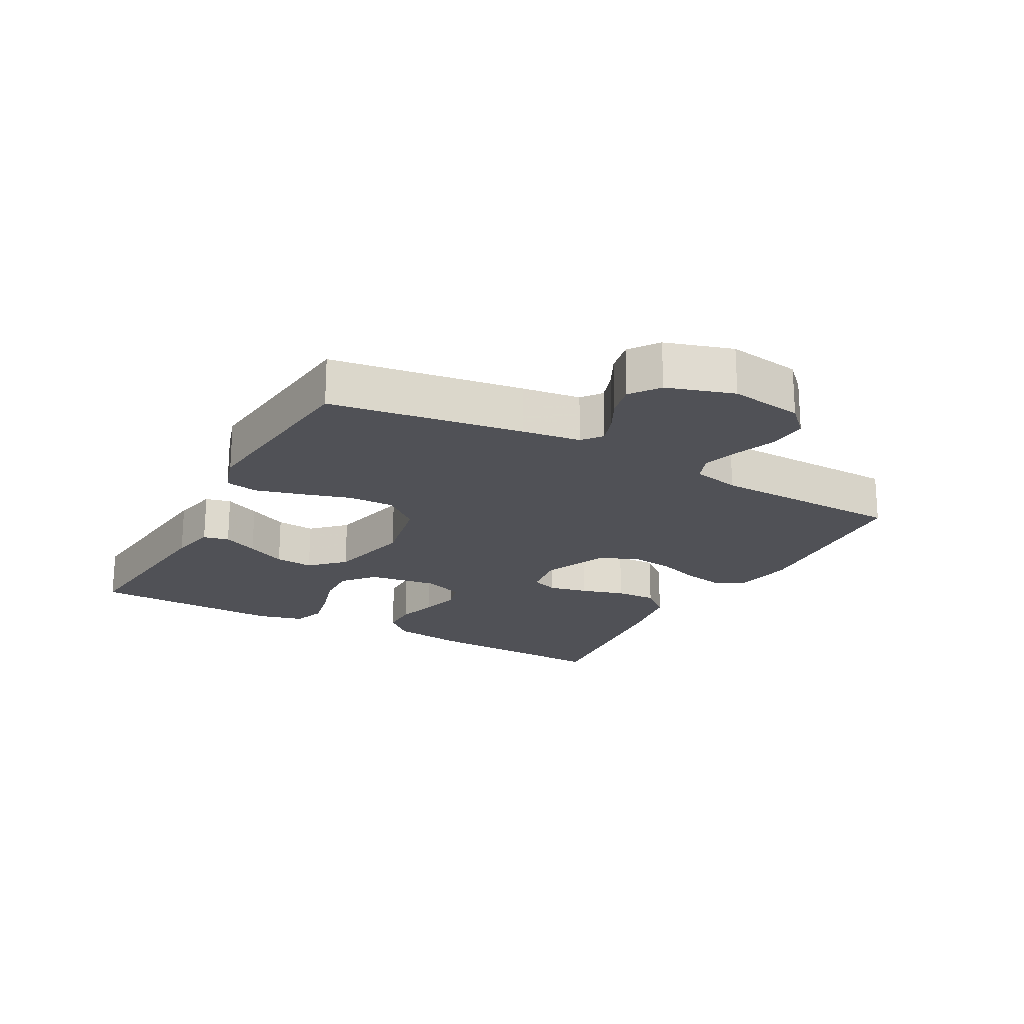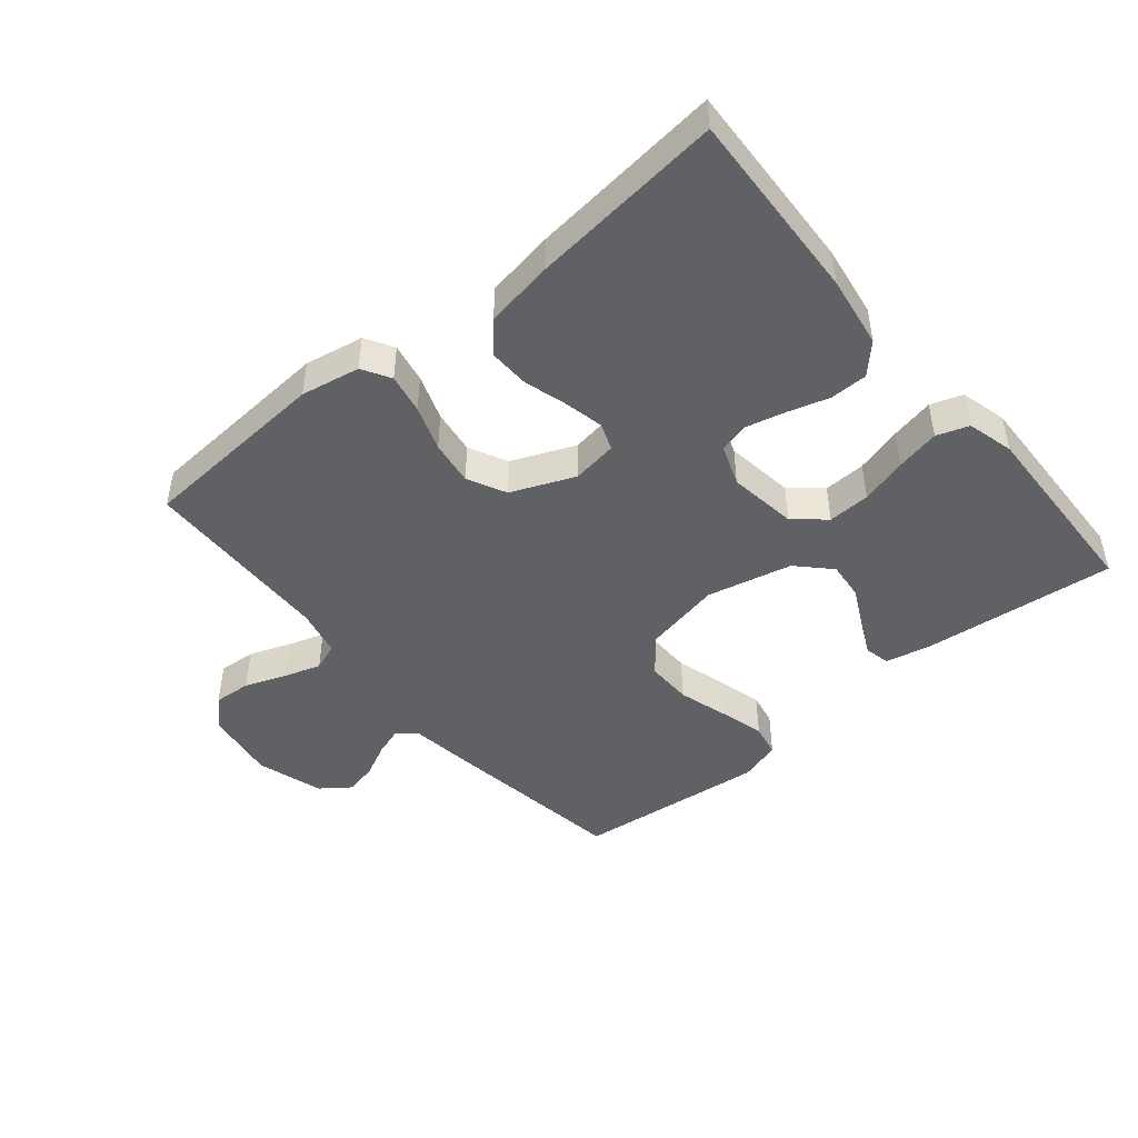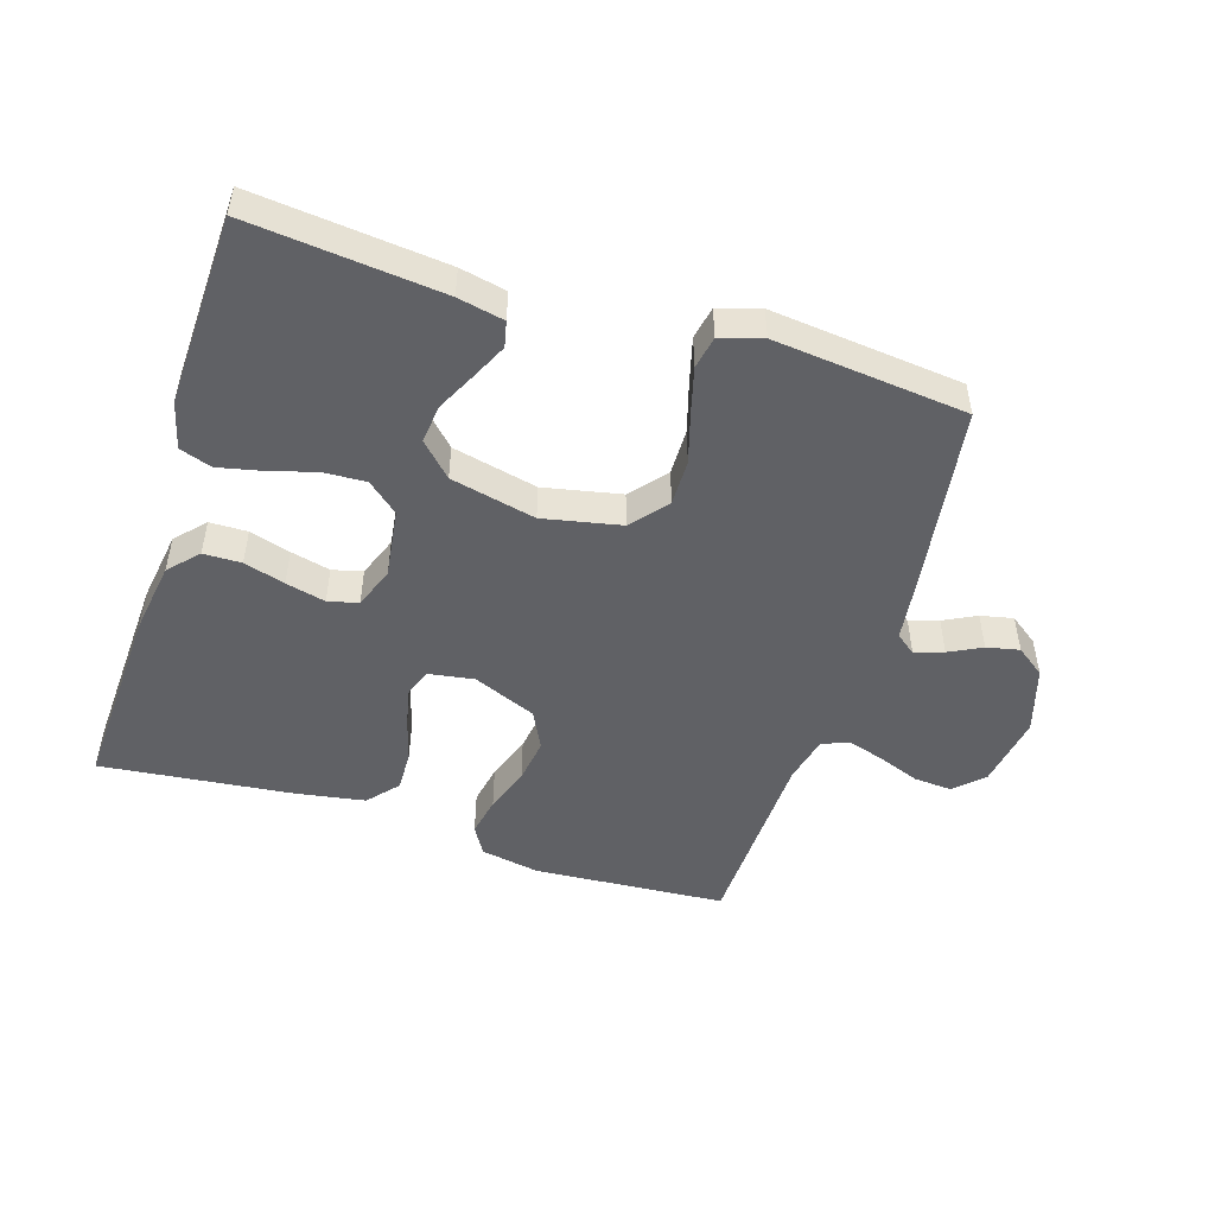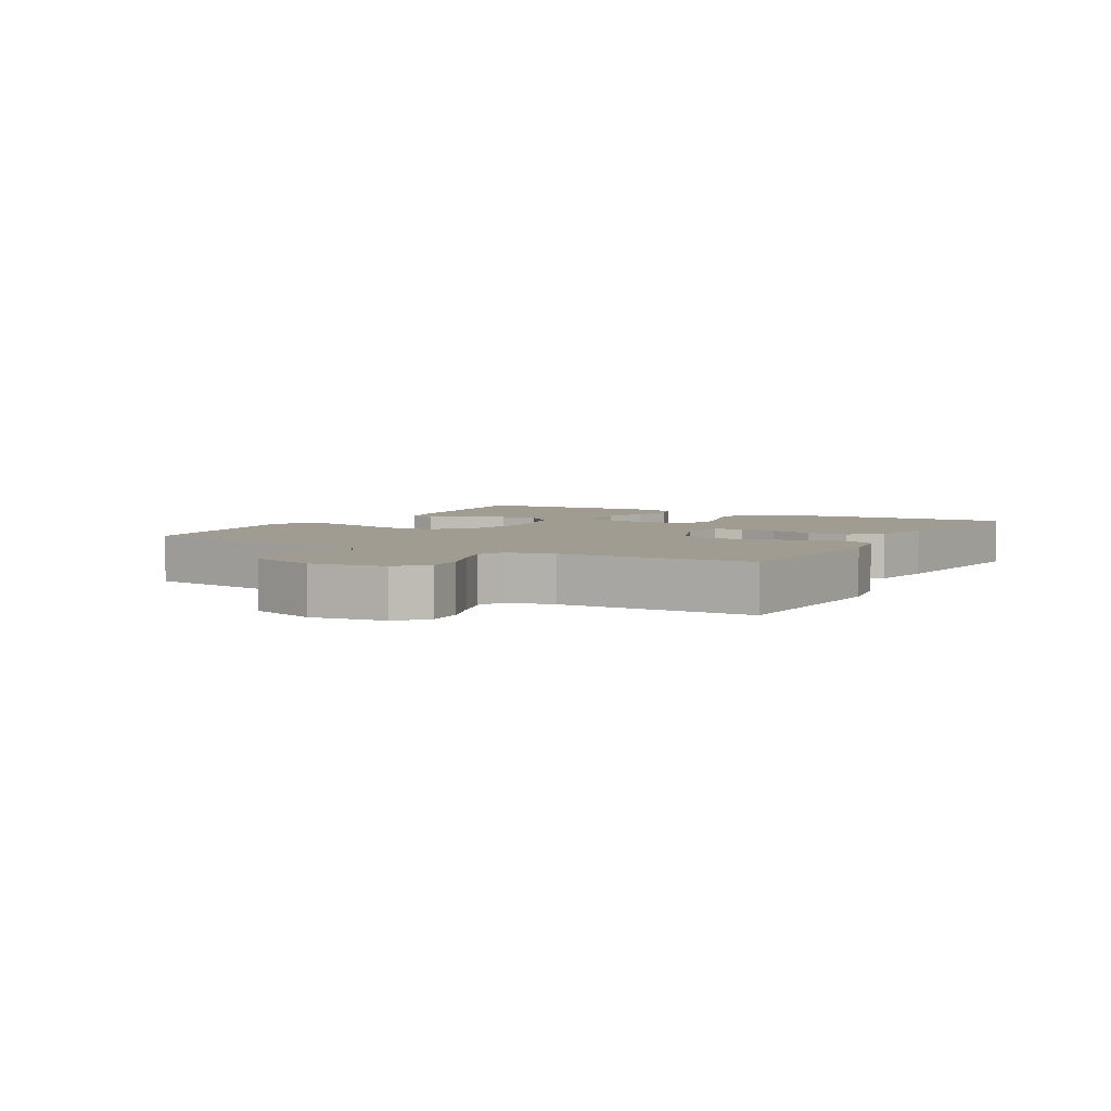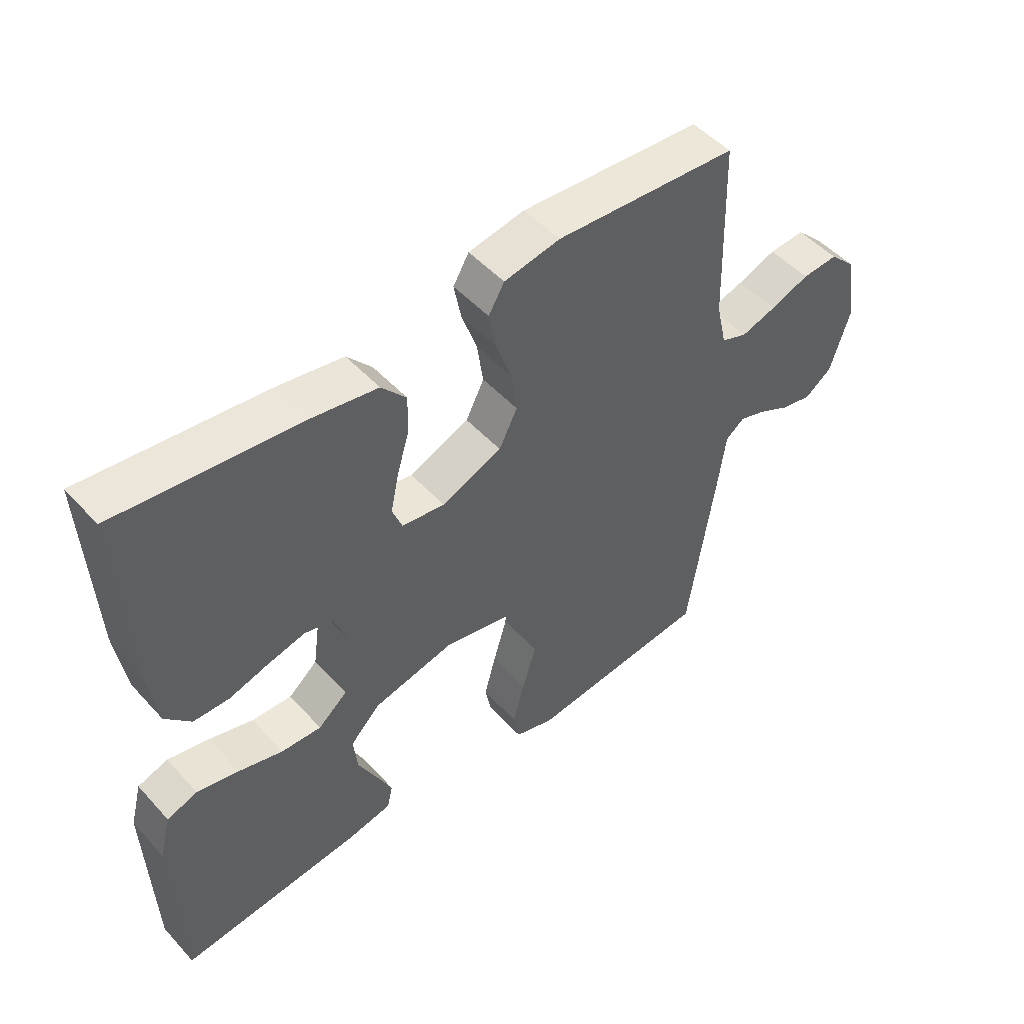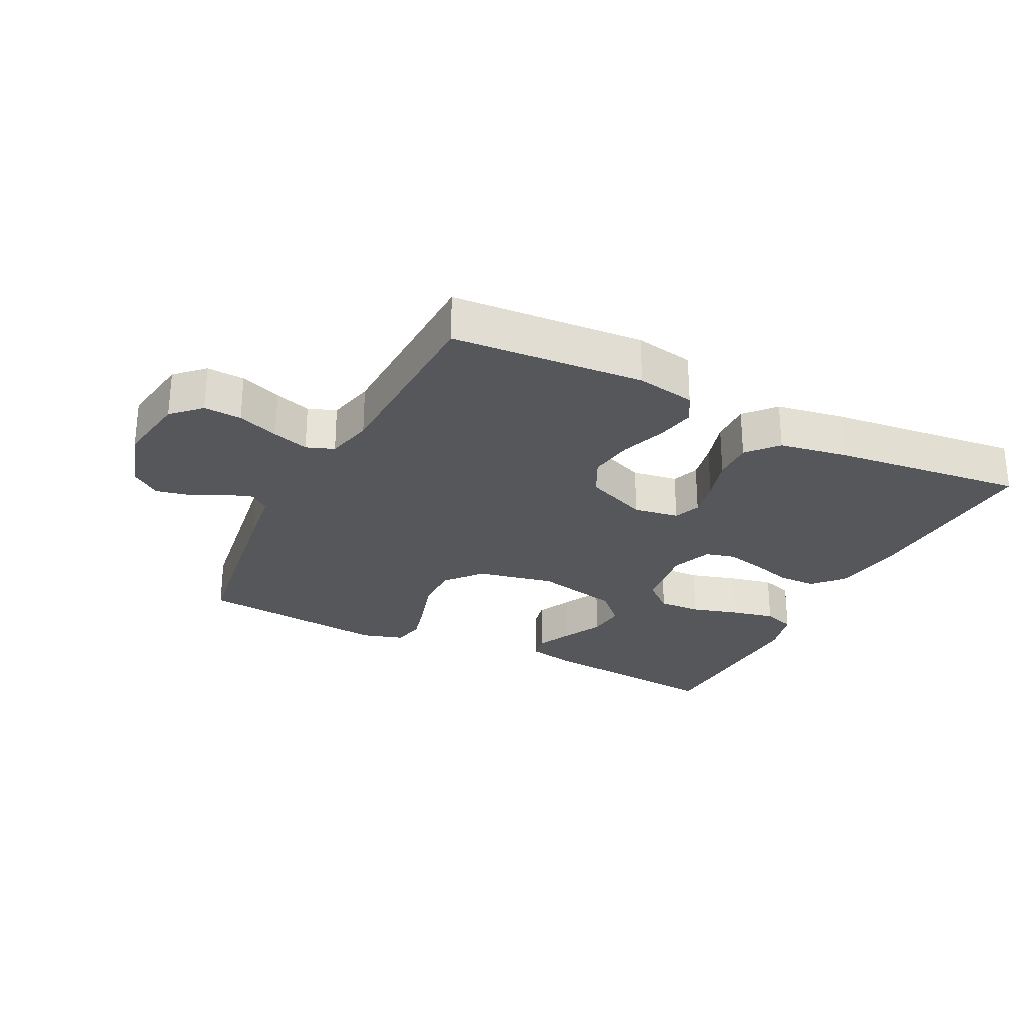
<metadata>
{"format":"obj","ext":"obj","renderer":"f3d","projection":"perspective","resolution":1024,"background":"white","views":[{"elev":-20.3,"azim":-118.5,"up":"+Y"},{"elev":-46.2,"azim":39.7,"up":"+Y"},{"elev":-49.4,"azim":162.4,"up":"+Y"},{"elev":4.5,"azim":-60.4,"up":"+Y"},{"elev":49.6,"azim":139.6,"up":"+Z"},{"elev":-27.1,"azim":-26.6,"up":"+Y"}]}
</metadata>
<code>
v 0.5 0.07 0.5
v 0.486 0.07 0.2
v 0.469 0.07 0.088
v 0.427 0.07 0.043
v 0.368 0.07 0.042
v 0.304 0.07 0.061
v 0.242 0.07 0.076
v 0.195 0.07 0.064
v 0.171 0.07 0
v 0.186 0.07 -0.108
v 0.234 0.07 -0.149
v 0.3 0.07 -0.146
v 0.373 0.07 -0.125
v 0.441 0.07 -0.11
v 0.491 0.07 -0.127
v 0.51 0.07 -0.2
v 0.5 0.07 -0.5
v 0.2 0.07 -0.47
v 0.128 0.07 -0.455
v 0.119 0.07 -0.415
v 0.145 0.07 -0.36
v 0.176 0.07 -0.298
v 0.182 0.07 -0.238
v 0.133 0.07 -0.188
v 0 0.07 -0.158
v -0.121 0.07 -0.183
v -0.168 0.07 -0.239
v -0.167 0.07 -0.311
v -0.144 0.07 -0.389
v -0.125 0.07 -0.46
v -0.135 0.07 -0.511
v -0.2 0.07 -0.531
v -0.5 0.07 -0.5
v -0.544 0.07 -0.2
v -0.556 0.07 -0.109
v -0.587 0.07 -0.085
v -0.632 0.07 -0.1
v -0.683 0.07 -0.126
v -0.734 0.07 -0.137
v -0.779 0.07 -0.104
v -0.811 0.07 0
v -0.793 0.07 0.114
v -0.75 0.07 0.156
v -0.691 0.07 0.152
v -0.627 0.07 0.128
v -0.569 0.07 0.11
v -0.526 0.07 0.126
v -0.509 0.07 0.2
v -0.5 0.07 0.5
v -0.2 0.07 0.521
v -0.108 0.07 0.504
v -0.082 0.07 0.46
v -0.094 0.07 0.398
v -0.119 0.07 0.327
v -0.129 0.07 0.257
v -0.099 0.07 0.197
v 0 0.07 0.156
v 0.071 0.07 0.167
v 0.087 0.07 0.209
v 0.074 0.07 0.27
v 0.054 0.07 0.338
v 0.052 0.07 0.402
v 0.093 0.07 0.449
v 0.2 0.07 0.467
v 0.5 0 0.5
v 0.486 0 0.2
v 0.469 0 0.088
v 0.427 0 0.043
v 0.368 0 0.042
v 0.304 0 0.061
v 0.242 0 0.076
v 0.195 0 0.064
v 0.171 0 0
v 0.186 0 -0.108
v 0.234 0 -0.149
v 0.3 0 -0.146
v 0.373 0 -0.125
v 0.441 0 -0.11
v 0.491 0 -0.127
v 0.51 0 -0.2
v 0.5 0 -0.5
v 0.2 0 -0.47
v 0.128 0 -0.455
v 0.119 0 -0.415
v 0.145 0 -0.36
v 0.176 0 -0.298
v 0.182 0 -0.238
v 0.133 0 -0.188
v 0 0 -0.158
v -0.121 0 -0.183
v -0.168 0 -0.239
v -0.167 0 -0.311
v -0.144 0 -0.389
v -0.125 0 -0.46
v -0.135 0 -0.511
v -0.2 0 -0.531
v -0.5 0 -0.5
v -0.544 0 -0.2
v -0.556 0 -0.109
v -0.587 0 -0.085
v -0.632 0 -0.1
v -0.683 0 -0.126
v -0.734 0 -0.137
v -0.779 0 -0.104
v -0.811 0 0
v -0.793 0 0.114
v -0.75 0 0.156
v -0.691 0 0.152
v -0.627 0 0.128
v -0.569 0 0.11
v -0.526 0 0.126
v -0.509 0 0.2
v -0.5 0 0.5
v -0.2 0 0.521
v -0.108 0 0.504
v -0.082 0 0.46
v -0.094 0 0.398
v -0.119 0 0.327
v -0.129 0 0.257
v -0.099 0 0.197
v 0 0 0.156
v 0.071 0 0.167
v 0.087 0 0.209
v 0.074 0 0.27
v 0.054 0 0.338
v 0.052 0 0.402
v 0.093 0 0.449
v 0.2 0 0.467
f 60 61 62 63
f 59 60 63 64
f 58 59 64 1
f 51 52 53 54
f 51 54 55
f 48 49 50 51
f 47 48 51 55
f 46 47 55 56
f 42 43 44 45
f 42 45 46
f 41 42 46
f 37 38 39 40
f 36 37 40 41
f 32 33 34 35
f 30 31 32 35
f 28 29 30 35
f 27 28 35 36
f 26 27 36 41
f 19 20 21 22
f 17 18 19 22
f 17 22 23
f 16 17 23 24
f 12 13 14 15
f 12 15 16 24
f 3 4 5 6
f 3 6 7
f 58 1 2 3
f 57 58 3 7
f 46 56 57
f 25 26 41 46
f 11 12 24
f 10 11 24 25
f 9 10 25 46
f 46 57 7 8
f 8 9 46
f 127 126 125 124
f 128 127 124 123
f 65 128 123 122
f 118 117 116 115
f 119 118 115
f 115 114 113 112
f 119 115 112 111
f 120 119 111 110
f 109 108 107 106
f 110 109 106
f 110 106 105
f 104 103 102 101
f 105 104 101 100
f 99 98 97 96
f 99 96 95 94
f 99 94 93 92
f 100 99 92 91
f 105 100 91 90
f 86 85 84 83
f 86 83 82 81
f 87 86 81
f 88 87 81 80
f 79 78 77 76
f 88 80 79 76
f 70 69 68 67
f 71 70 67
f 67 66 65 122
f 71 67 122 121
f 121 120 110
f 110 105 90 89
f 88 76 75
f 89 88 75 74
f 110 89 74 73
f 72 71 121 110
f 110 73 72
f 1 65 66 2
f 2 66 67 3
f 3 67 68 4
f 4 68 69 5
f 5 69 70 6
f 6 70 71 7
f 7 71 72 8
f 8 72 73 9
f 9 73 74 10
f 10 74 75 11
f 11 75 76 12
f 12 76 77 13
f 13 77 78 14
f 14 78 79 15
f 15 79 80 16
f 16 80 81 17
f 17 81 82 18
f 18 82 83 19
f 19 83 84 20
f 20 84 85 21
f 21 85 86 22
f 22 86 87 23
f 23 87 88 24
f 24 88 89 25
f 25 89 90 26
f 26 90 91 27
f 27 91 92 28
f 28 92 93 29
f 29 93 94 30
f 30 94 95 31
f 31 95 96 32
f 32 96 97 33
f 33 97 98 34
f 34 98 99 35
f 35 99 100 36
f 36 100 101 37
f 37 101 102 38
f 38 102 103 39
f 39 103 104 40
f 40 104 105 41
f 41 105 106 42
f 42 106 107 43
f 43 107 108 44
f 44 108 109 45
f 45 109 110 46
f 46 110 111 47
f 47 111 112 48
f 48 112 113 49
f 49 113 114 50
f 50 114 115 51
f 51 115 116 52
f 52 116 117 53
f 53 117 118 54
f 54 118 119 55
f 55 119 120 56
f 56 120 121 57
f 57 121 122 58
f 58 122 123 59
f 59 123 124 60
f 60 124 125 61
f 61 125 126 62
f 62 126 127 63
f 63 127 128 64
f 64 128 65 1

</code>
